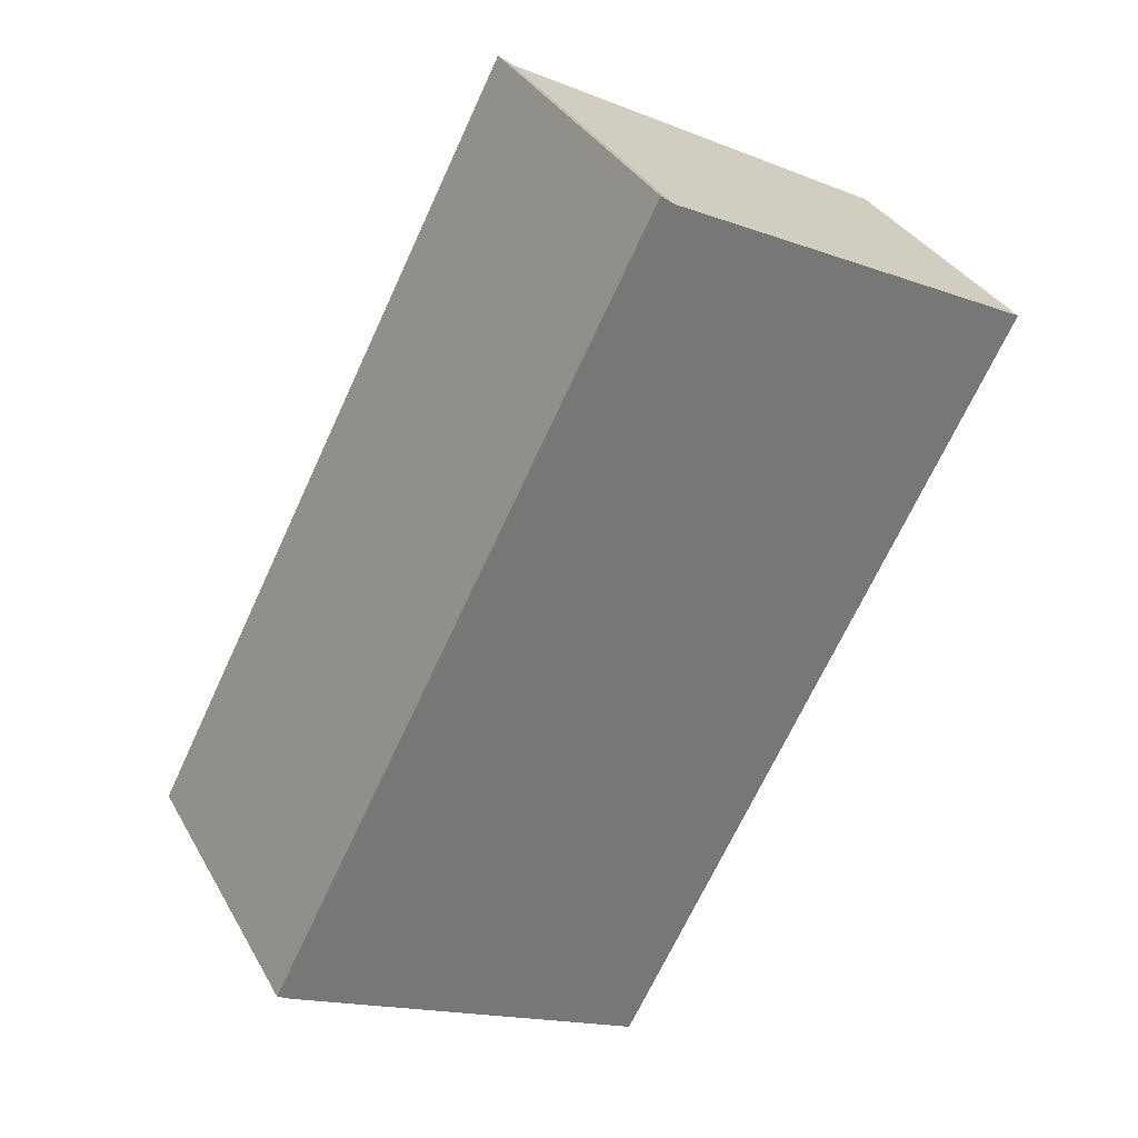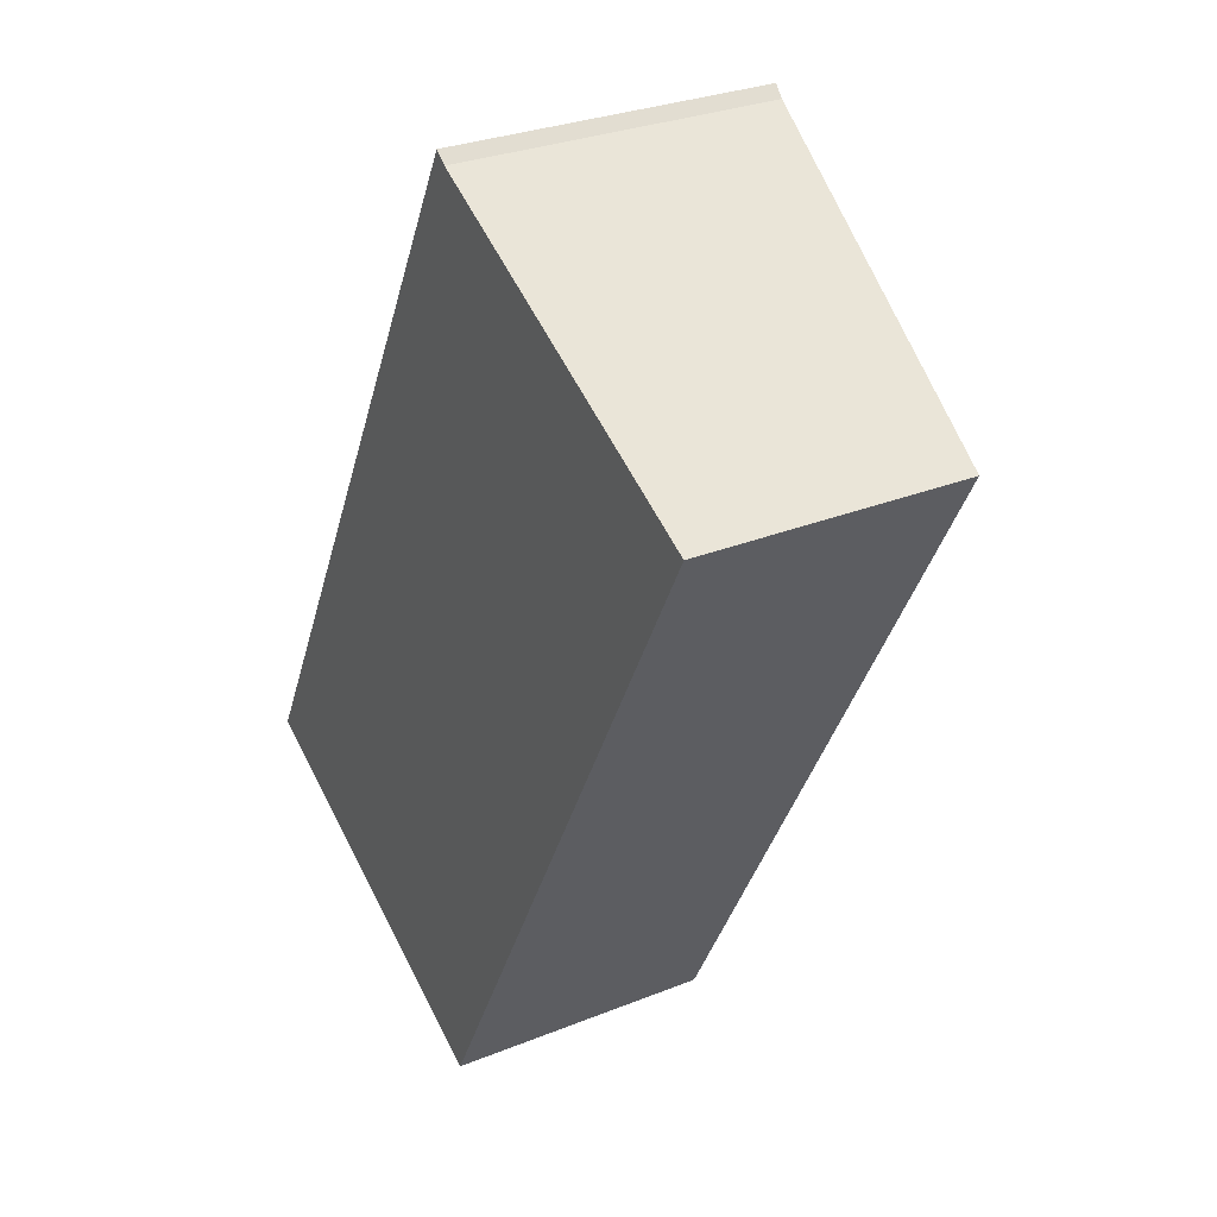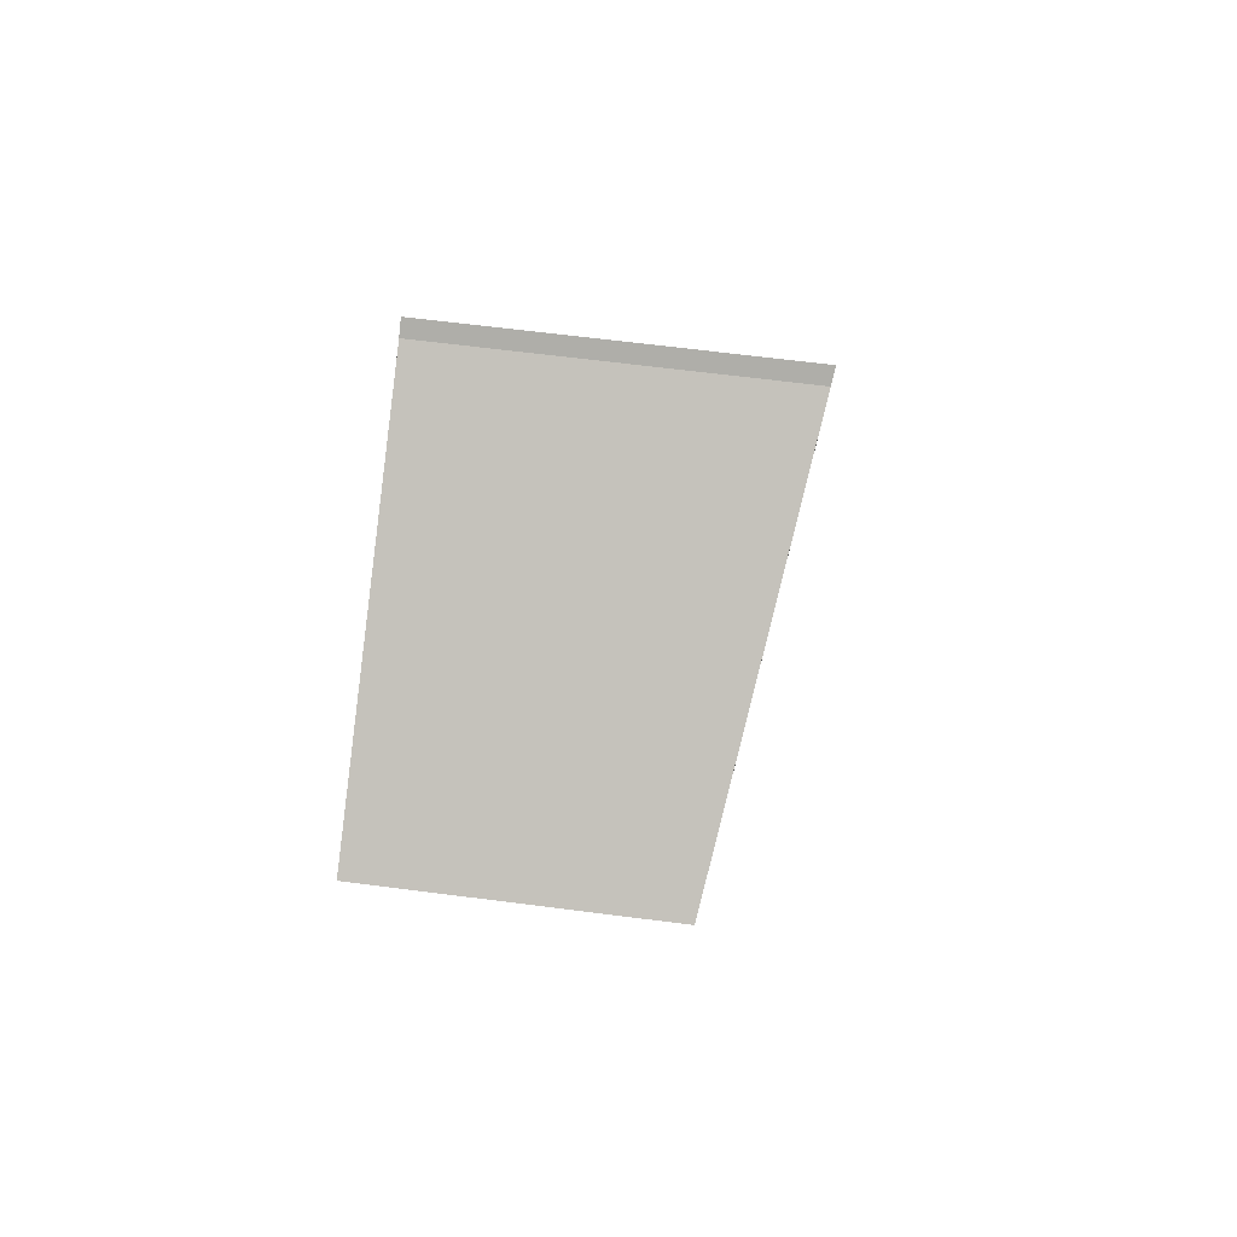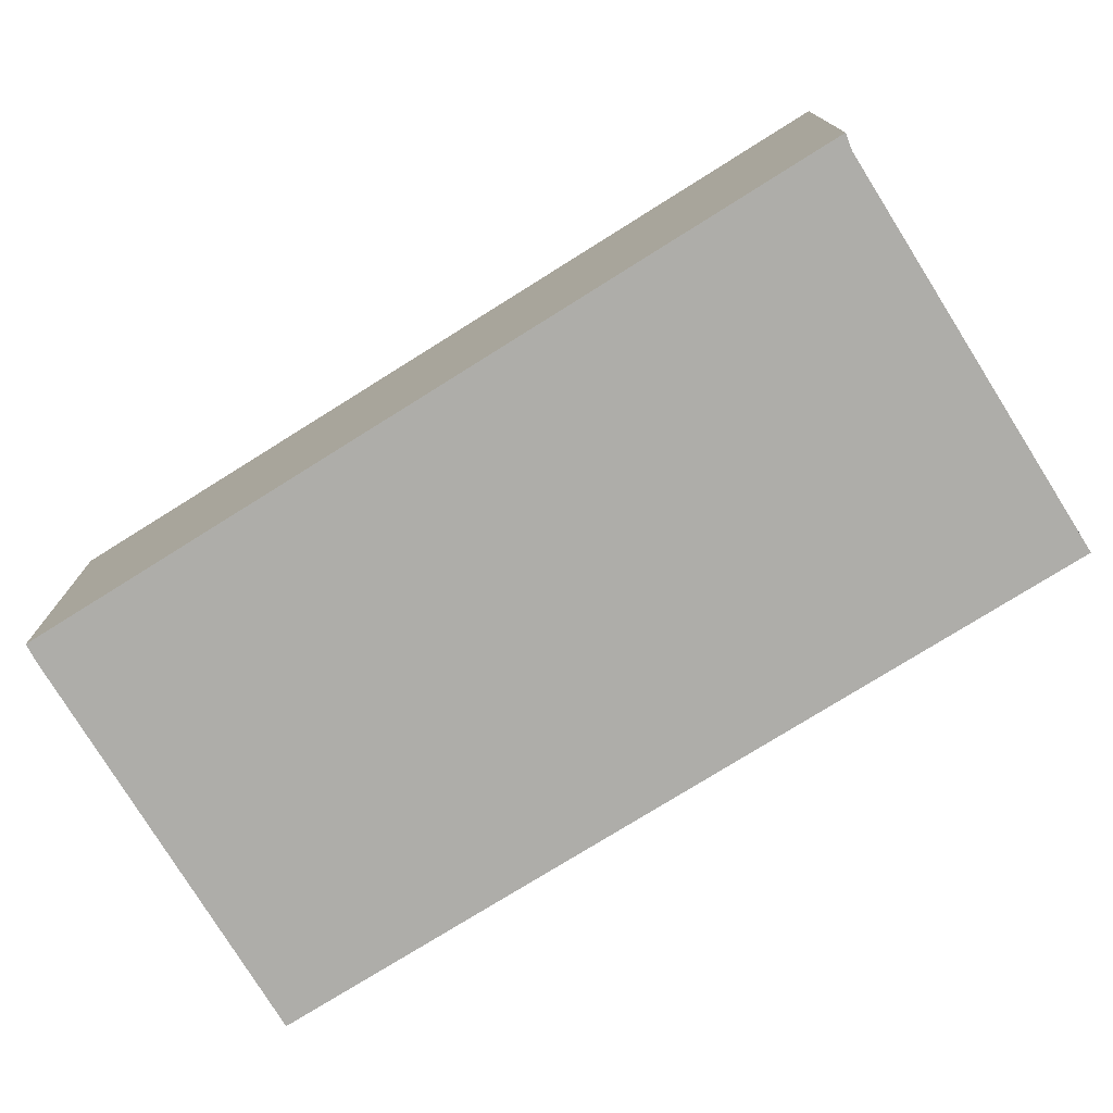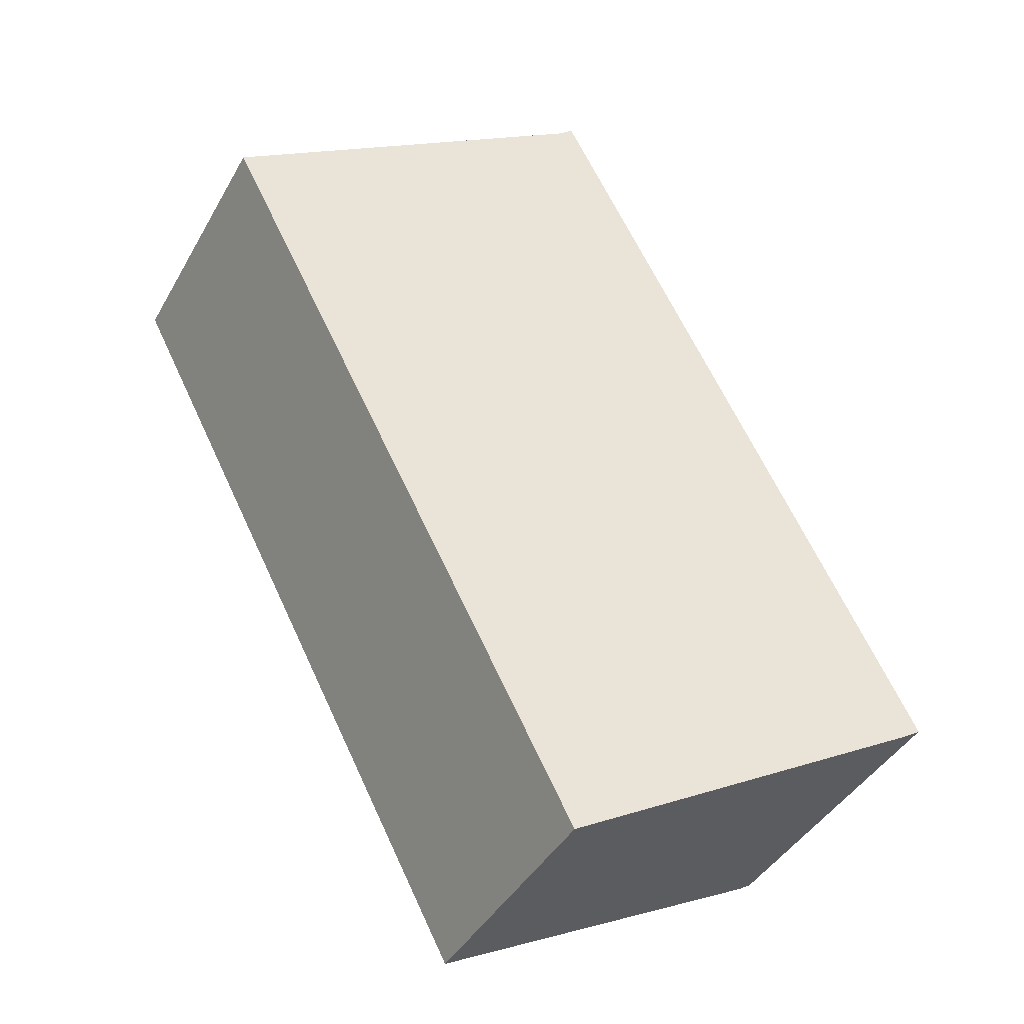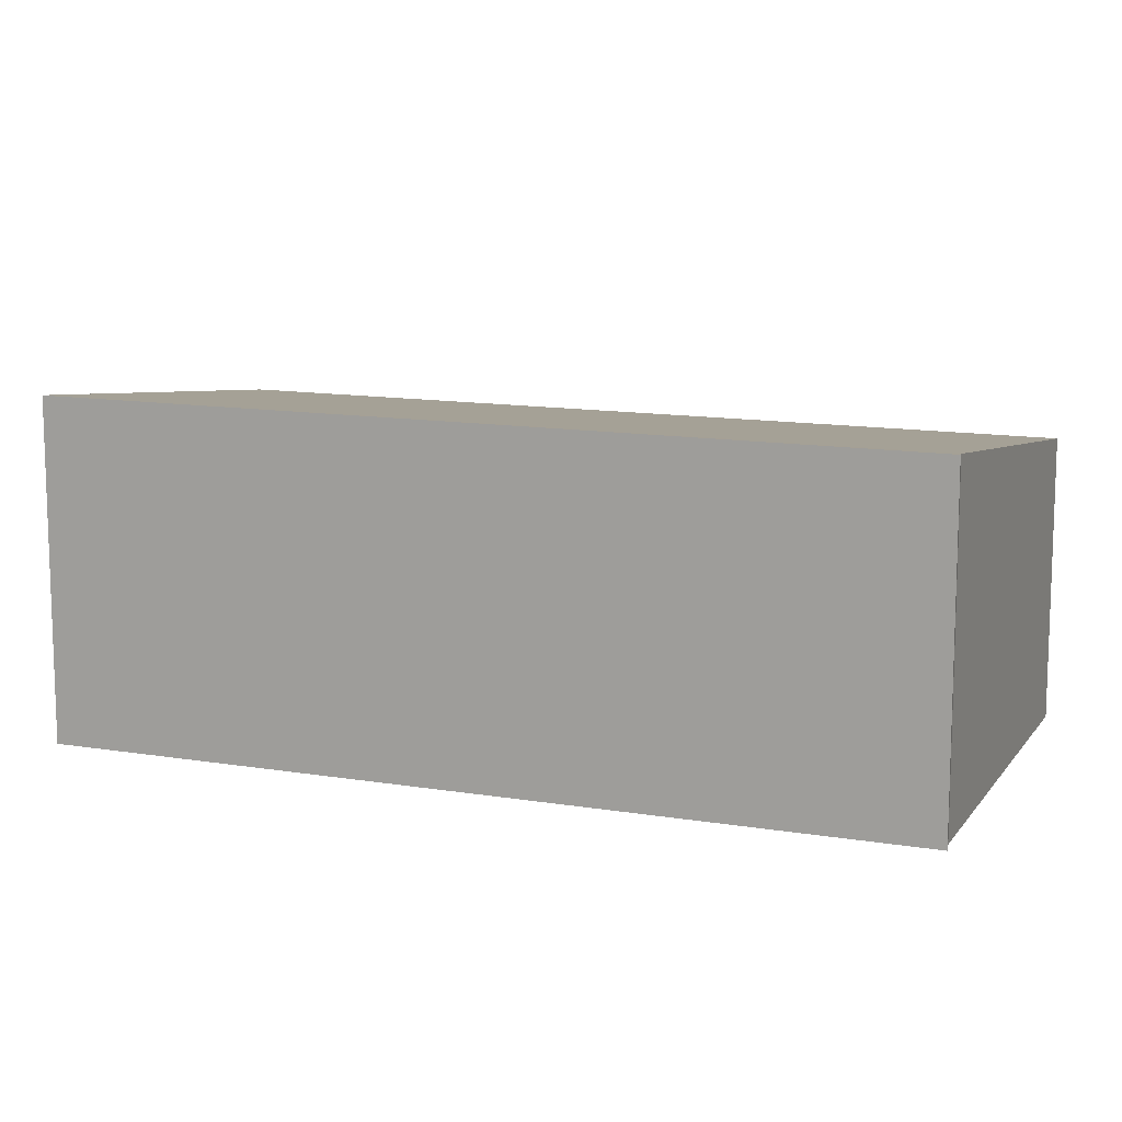
<metadata>
{"format":"obj","ext":"obj","renderer":"f3d","projection":"perspective","resolution":1024,"background":"white","views":[{"elev":34.3,"azim":-25.6,"up":"+Z"},{"elev":29.3,"azim":59.2,"up":"+Z"},{"elev":63.3,"azim":97.5,"up":"+Z"},{"elev":-77.1,"azim":-30.4,"up":"+Y"},{"elev":-41.7,"azim":152.7,"up":"+Z"},{"elev":12.5,"azim":-41.1,"up":"+Y"}]}
</metadata>
<code>
v  0.288 6.58 -0.177
v  15.5 5.5 11.04
v  7.564 5.5 -4.034
v  8.124 6.591 14.89
v  0 6.624 4.056e-16
v  7.866 6.634 15.1
v  0.288 1.084e-17 -0.177
v  7.564 2.47e-16 -4.034
v  0 0 0
v  7.866 -9.243e-16 15.1
v  8.124 -9.118e-16 14.89
v  15.5 -6.76e-16 11.04
g defaultobject
f 1 2 3
f 2 1 4
f 4 1 5
f 4 5 6
f 3 7 1
f 7 3 8
f 1 9 5
f 9 1 7
f 5 10 6
f 10 5 9
f 10 4 6
f 4 10 11
f 11 2 4
f 2 11 12
f 12 3 2
f 3 12 8
f 7 10 9
f 10 7 8
f 10 8 11
f 11 8 12

</code>
